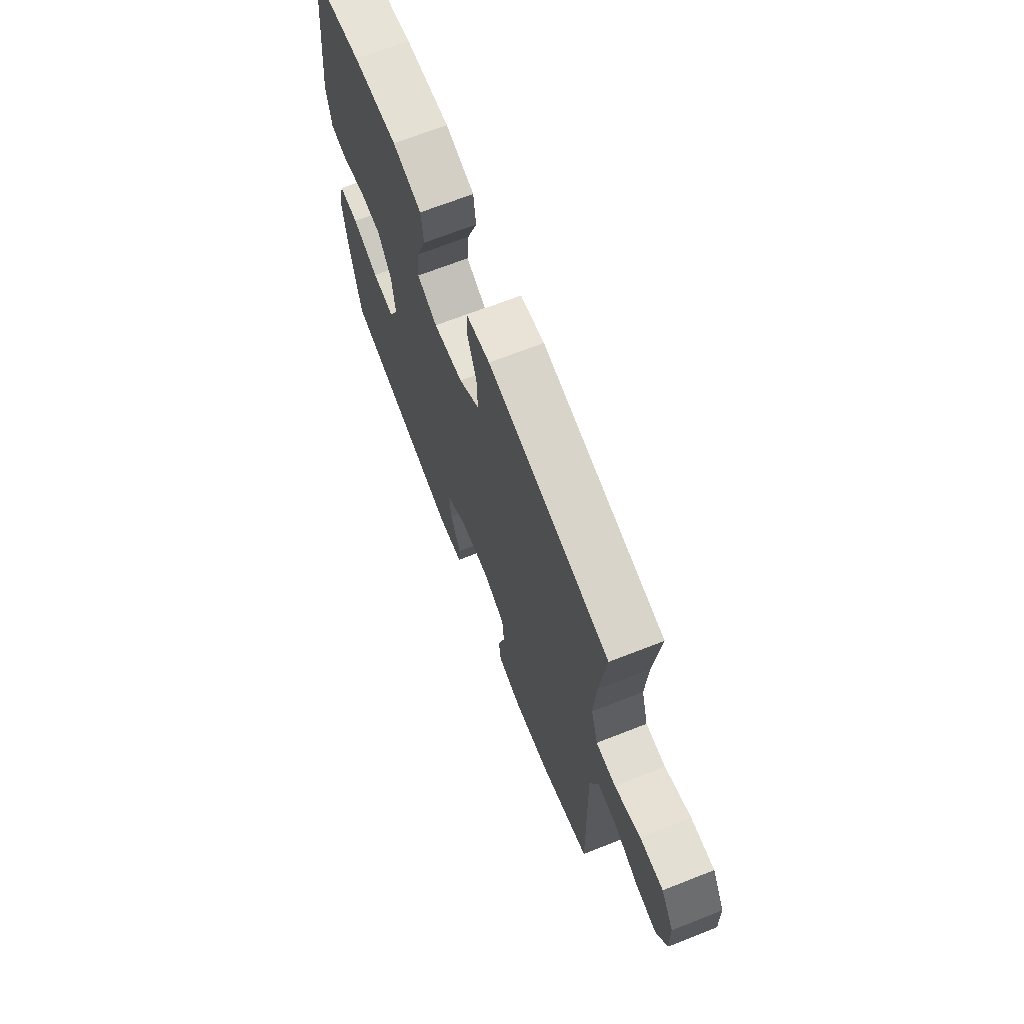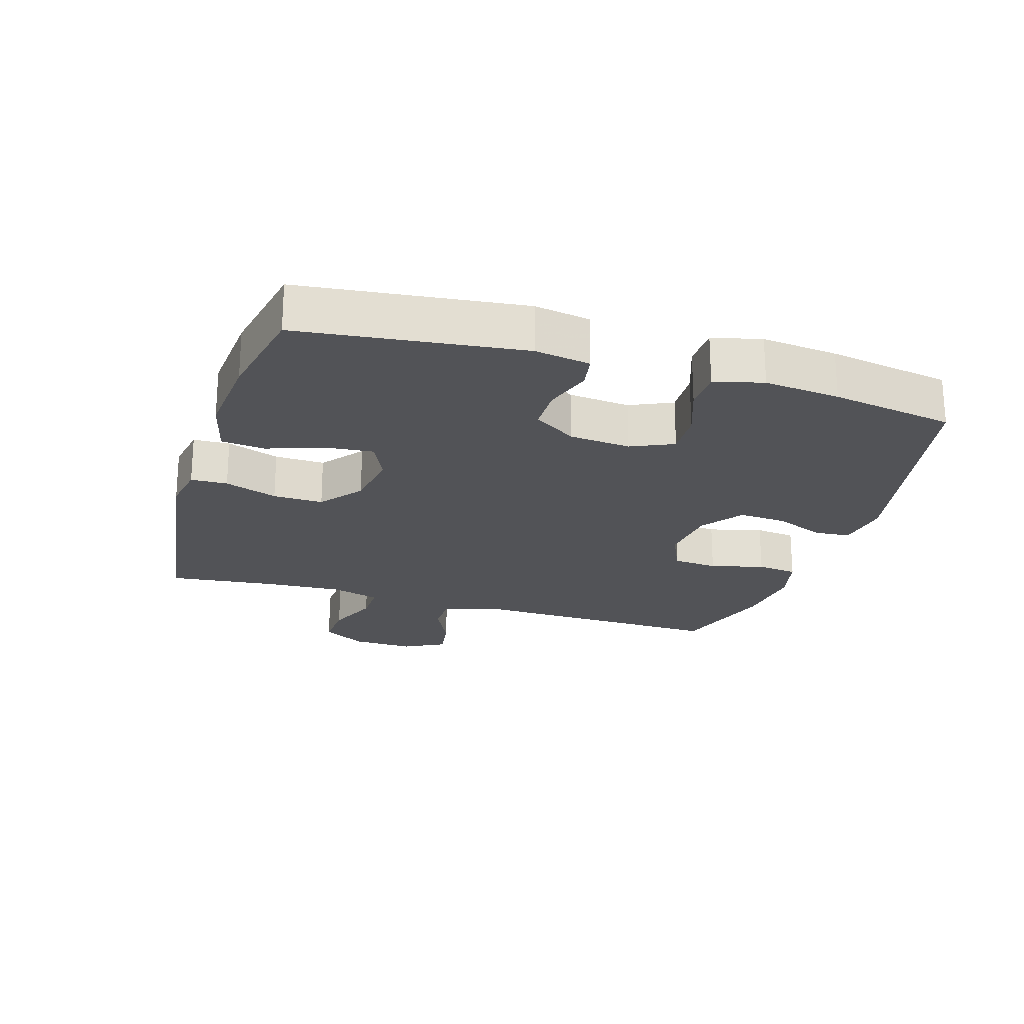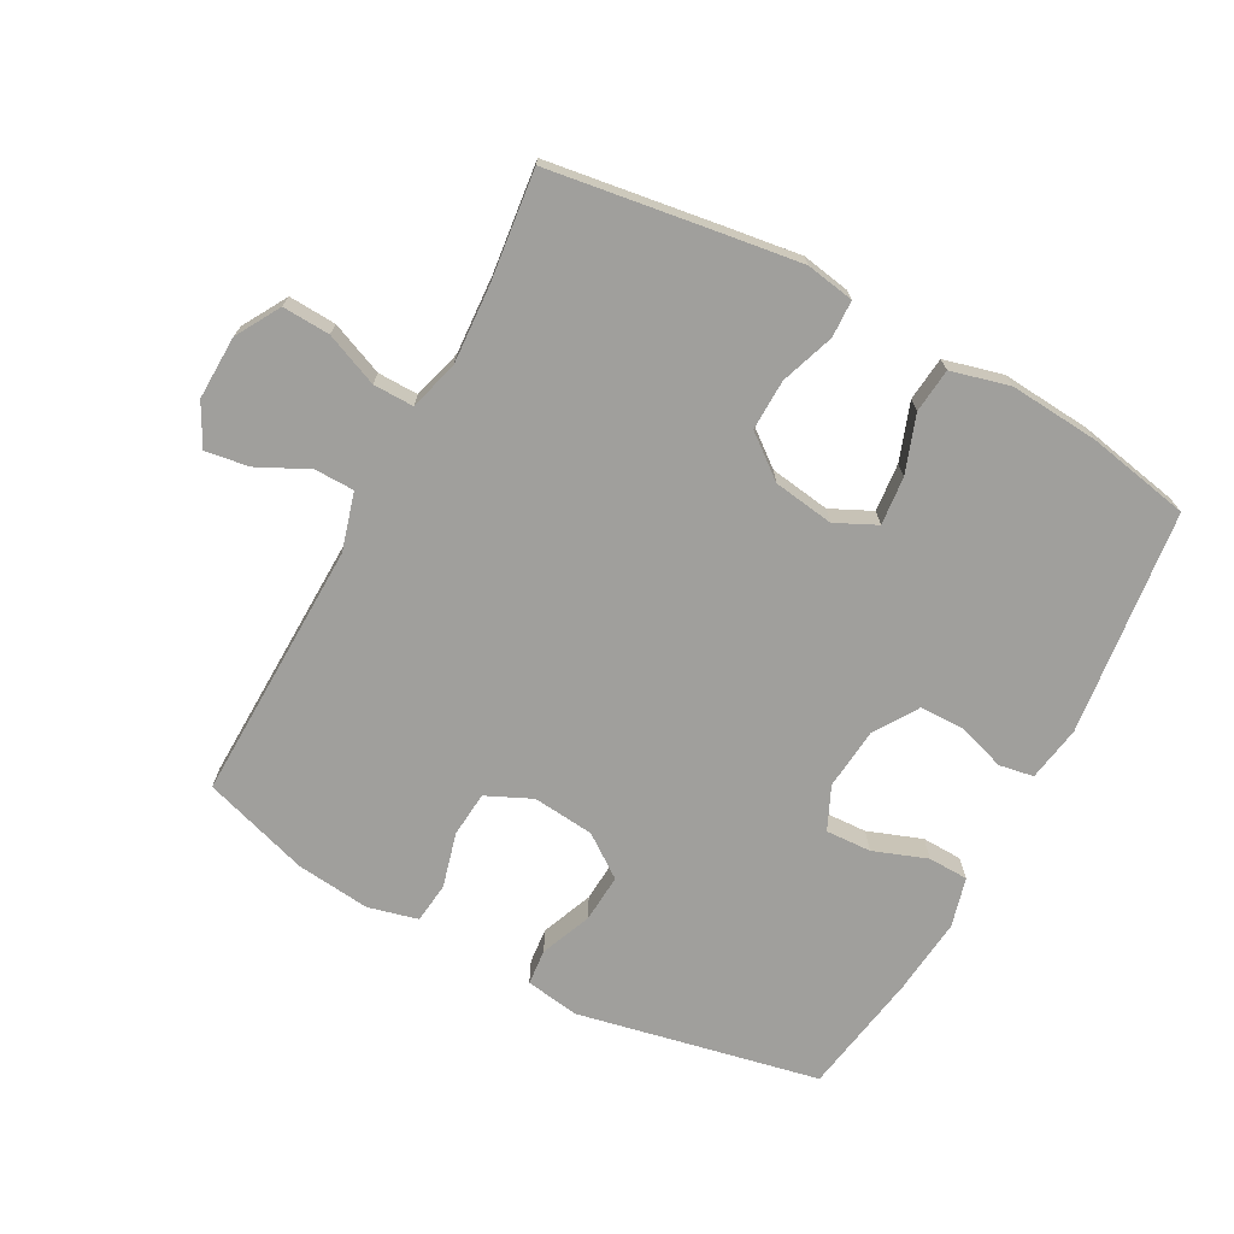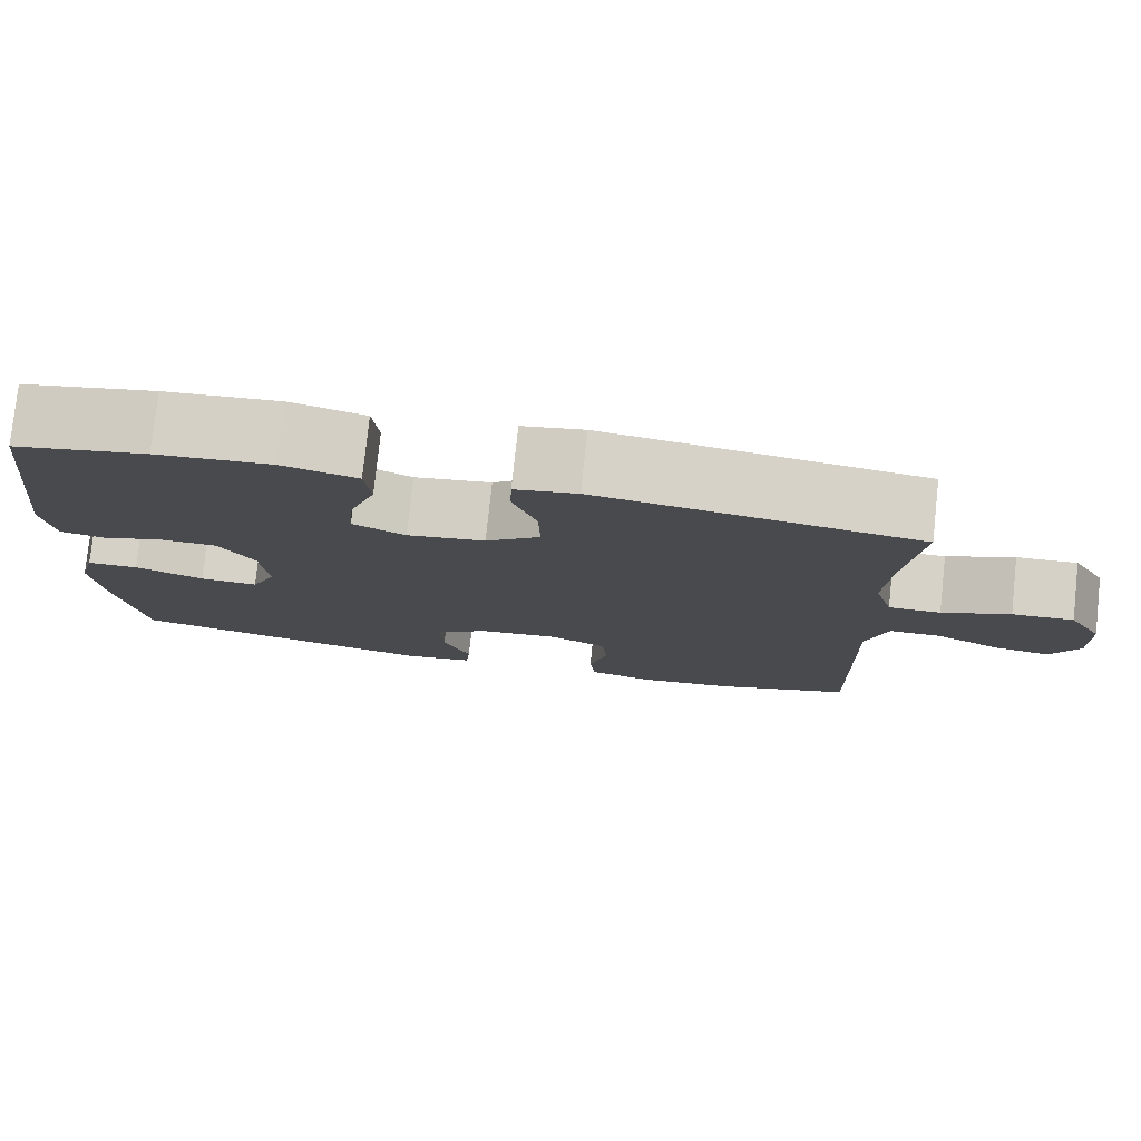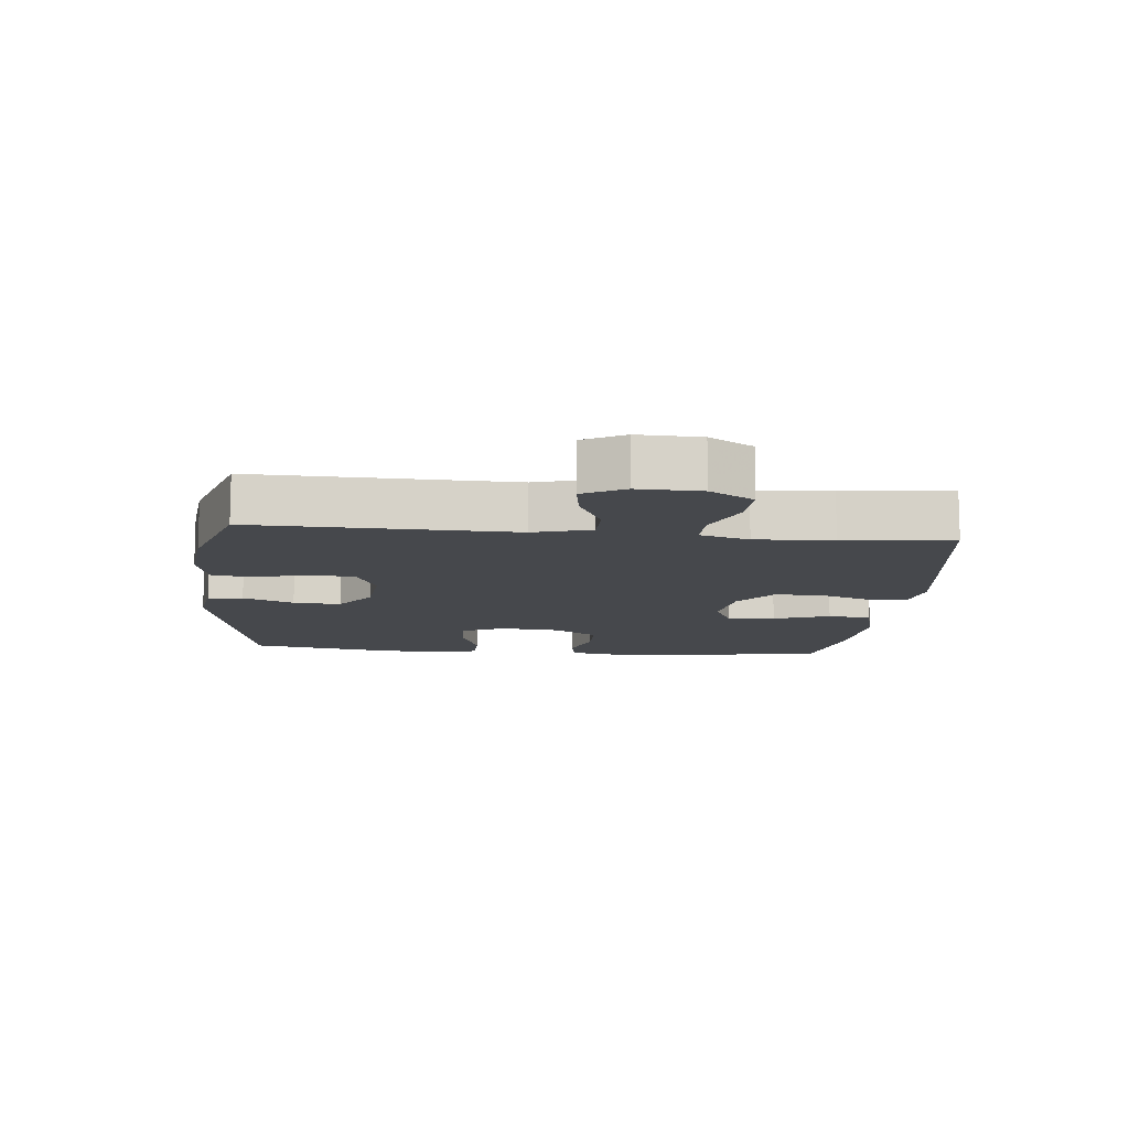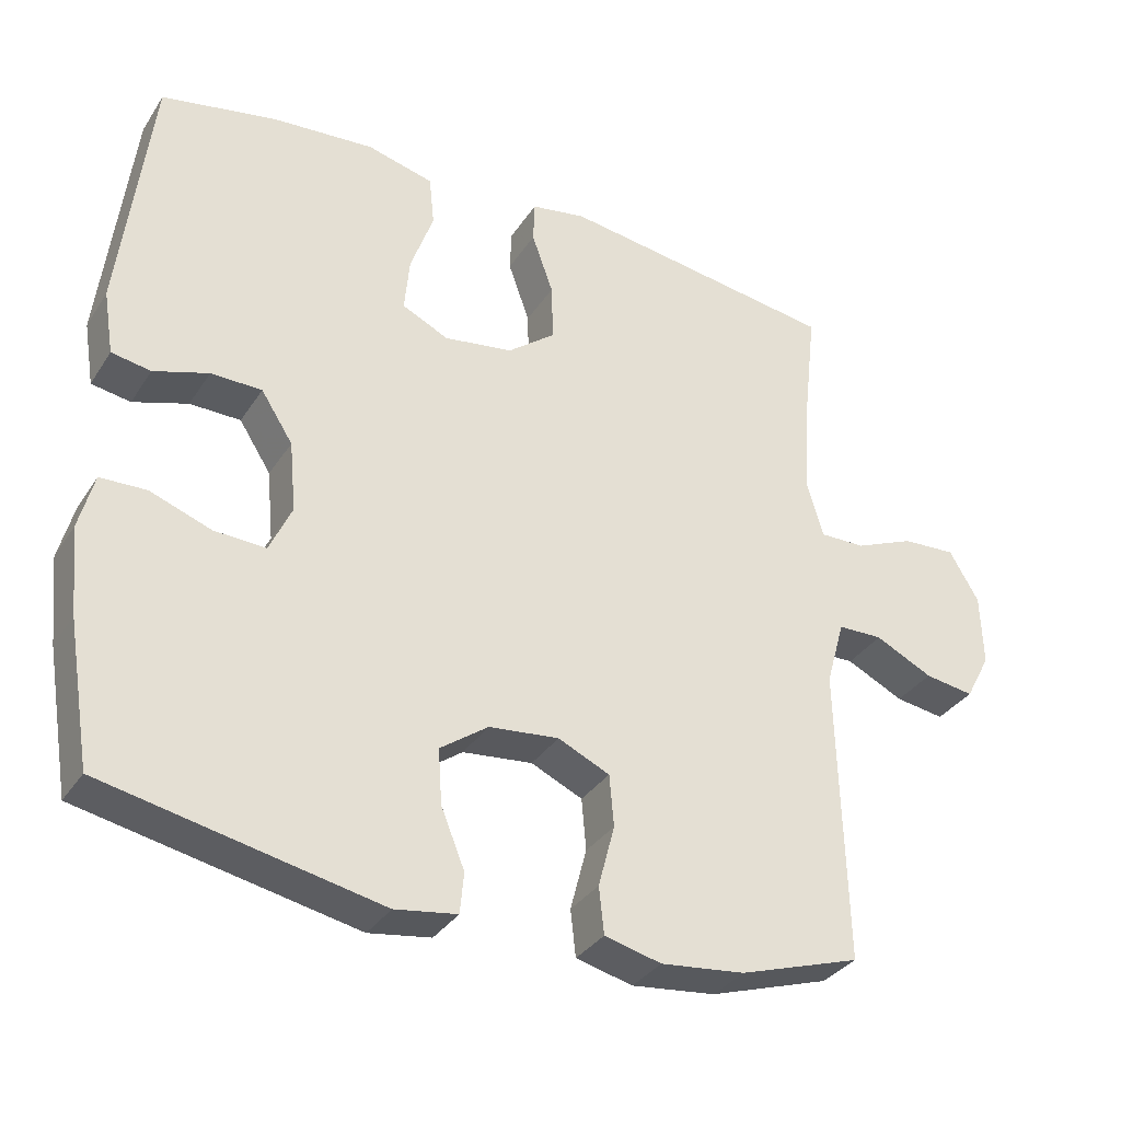
<metadata>
{"format":"obj","ext":"obj","renderer":"f3d","projection":"perspective","resolution":1024,"background":"white","views":[{"elev":69.1,"azim":-111.4,"up":"+Z"},{"elev":-22.4,"azim":72.9,"up":"+Y"},{"elev":-71.2,"azim":-28.2,"up":"+Y"},{"elev":78.1,"azim":-173.9,"up":"+Z"},{"elev":-11.5,"azim":-95.6,"up":"+Y"},{"elev":-33.7,"azim":151.7,"up":"+Z"}]}
</metadata>
<code>
v 0.5 0.07 0.5
v 0.541 0.07 0.155
v 0.527 0.07 0.069
v 0.474 0.07 0.06
v 0.4 0.07 0.084
v 0.331 0.07 0.083
v 0.288 0.07 0.016
v 0.279 0.07 -0.079
v 0.309 0.07 -0.145
v 0.379 0.07 -0.142
v 0.462 0.07 -0.112
v 0.524 0.07 -0.114
v 0.544 0.07 -0.19
v 0.532 0.07 -0.308
v 0.5 0.07 -0.5
v 0.128 0.07 -0.576
v 0.044 0.07 -0.563
v 0.039 0.07 -0.508
v 0.071 0.07 -0.429
v 0.076 0.07 -0.355
v 0.011 0.07 -0.308
v -0.084 0.07 -0.298
v -0.154 0.07 -0.33
v -0.16 0.07 -0.4
v -0.138 0.07 -0.484
v -0.145 0.07 -0.547
v -0.222 0.07 -0.566
v -0.336 0.07 -0.553
v -0.5 0.07 -0.5
v -0.49 0.07 -0.098
v -0.515 0.07 -0.009
v -0.576 0.07 -0.008
v -0.654 0.07 -0.046
v -0.721 0.07 -0.056
v -0.755 0.07 0.008
v -0.752 0.07 0.106
v -0.712 0.07 0.174
v -0.639 0.07 0.17
v -0.558 0.07 0.136
v -0.496 0.07 0.135
v -0.474 0.07 0.211
v -0.481 0.07 0.331
v -0.5 0.07 0.5
v -0.236 0.07 0.538
v -0.12 0.07 0.554
v -0.046 0.07 0.541
v -0.044 0.07 0.484
v -0.073 0.07 0.402
v -0.075 0.07 0.324
v -0.01 0.07 0.273
v 0.083 0.07 0.259
v 0.146 0.07 0.289
v 0.139 0.07 0.363
v 0.108 0.07 0.451
v 0.115 0.07 0.519
v 0.205 0.07 0.542
v 0.342 0.07 0.531
v 0.5 0 0.5
v 0.541 0 0.155
v 0.527 0 0.069
v 0.474 0 0.06
v 0.4 0 0.084
v 0.331 0 0.083
v 0.288 0 0.016
v 0.279 0 -0.079
v 0.309 0 -0.145
v 0.379 0 -0.142
v 0.462 0 -0.112
v 0.524 0 -0.114
v 0.544 0 -0.19
v 0.532 0 -0.308
v 0.5 0 -0.5
v 0.128 0 -0.576
v 0.044 0 -0.563
v 0.039 0 -0.508
v 0.071 0 -0.429
v 0.076 0 -0.355
v 0.011 0 -0.308
v -0.084 0 -0.298
v -0.154 0 -0.33
v -0.16 0 -0.4
v -0.138 0 -0.484
v -0.145 0 -0.547
v -0.222 0 -0.566
v -0.336 0 -0.553
v -0.5 0 -0.5
v -0.49 0 -0.098
v -0.515 0 -0.009
v -0.576 0 -0.008
v -0.654 0 -0.046
v -0.721 0 -0.056
v -0.755 0 0.008
v -0.752 0 0.106
v -0.712 0 0.174
v -0.639 0 0.17
v -0.558 0 0.136
v -0.496 0 0.135
v -0.474 0 0.211
v -0.481 0 0.331
v -0.5 0 0.5
v -0.236 0 0.538
v -0.12 0 0.554
v -0.046 0 0.541
v -0.044 0 0.484
v -0.073 0 0.402
v -0.075 0 0.324
v -0.01 0 0.273
v 0.083 0 0.259
v 0.146 0 0.289
v 0.139 0 0.363
v 0.108 0 0.451
v 0.115 0 0.519
v 0.205 0 0.542
v 0.342 0 0.531
f 53 54 55 56
f 52 53 56 57
f 45 46 47 48
f 45 48 49
f 42 43 44 45
f 41 42 45 49
f 40 41 49 50
f 36 37 38 39
f 36 39 40
f 35 36 40
f 32 33 34 35
f 31 32 35 40
f 30 31 40 50
f 24 25 26 27
f 23 24 27 28
f 16 17 18 19
f 16 19 20
f 15 16 20
f 14 15 20 21
f 10 11 12 13
f 9 10 13 14
f 2 3 4 5
f 2 5 6
f 52 57 1 2
f 51 52 2 6
f 50 51 6 7
f 30 50 7 8
f 23 28 29 30
f 22 23 30 8
f 9 14 21 22
f 8 9 22
f 113 112 111 110
f 114 113 110 109
f 105 104 103 102
f 106 105 102
f 102 101 100 99
f 106 102 99 98
f 107 106 98 97
f 96 95 94 93
f 97 96 93
f 97 93 92
f 92 91 90 89
f 97 92 89 88
f 107 97 88 87
f 84 83 82 81
f 85 84 81 80
f 76 75 74 73
f 77 76 73
f 77 73 72
f 78 77 72 71
f 70 69 68 67
f 71 70 67 66
f 62 61 60 59
f 63 62 59
f 59 58 114 109
f 63 59 109 108
f 64 63 108 107
f 65 64 107 87
f 87 86 85 80
f 65 87 80 79
f 79 78 71 66
f 79 66 65
f 1 58 59 2
f 2 59 60 3
f 3 60 61 4
f 4 61 62 5
f 5 62 63 6
f 6 63 64 7
f 7 64 65 8
f 8 65 66 9
f 9 66 67 10
f 10 67 68 11
f 11 68 69 12
f 12 69 70 13
f 13 70 71 14
f 14 71 72 15
f 15 72 73 16
f 16 73 74 17
f 17 74 75 18
f 18 75 76 19
f 19 76 77 20
f 20 77 78 21
f 21 78 79 22
f 22 79 80 23
f 23 80 81 24
f 24 81 82 25
f 25 82 83 26
f 26 83 84 27
f 27 84 85 28
f 28 85 86 29
f 29 86 87 30
f 30 87 88 31
f 31 88 89 32
f 32 89 90 33
f 33 90 91 34
f 34 91 92 35
f 35 92 93 36
f 36 93 94 37
f 37 94 95 38
f 38 95 96 39
f 39 96 97 40
f 40 97 98 41
f 41 98 99 42
f 42 99 100 43
f 43 100 101 44
f 44 101 102 45
f 45 102 103 46
f 46 103 104 47
f 47 104 105 48
f 48 105 106 49
f 49 106 107 50
f 50 107 108 51
f 51 108 109 52
f 52 109 110 53
f 53 110 111 54
f 54 111 112 55
f 55 112 113 56
f 56 113 114 57
f 57 114 58 1

</code>
